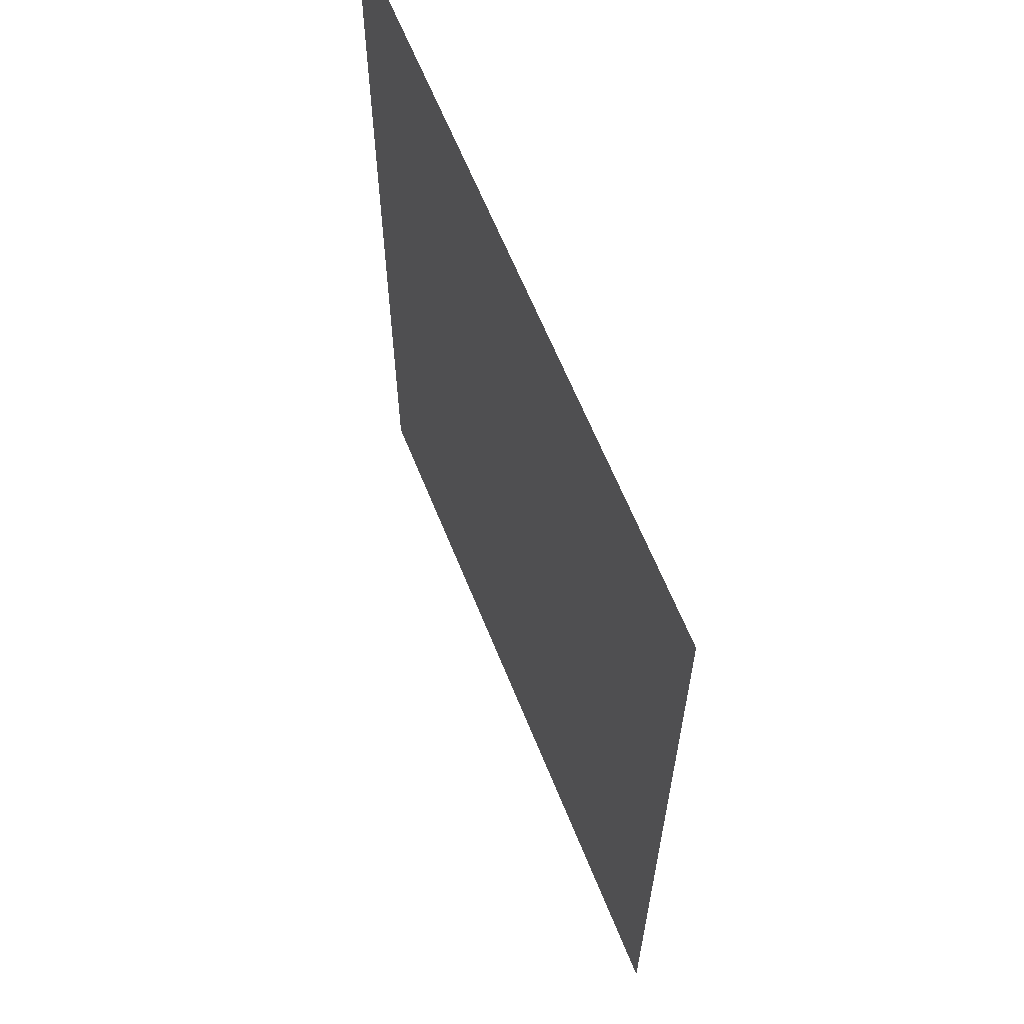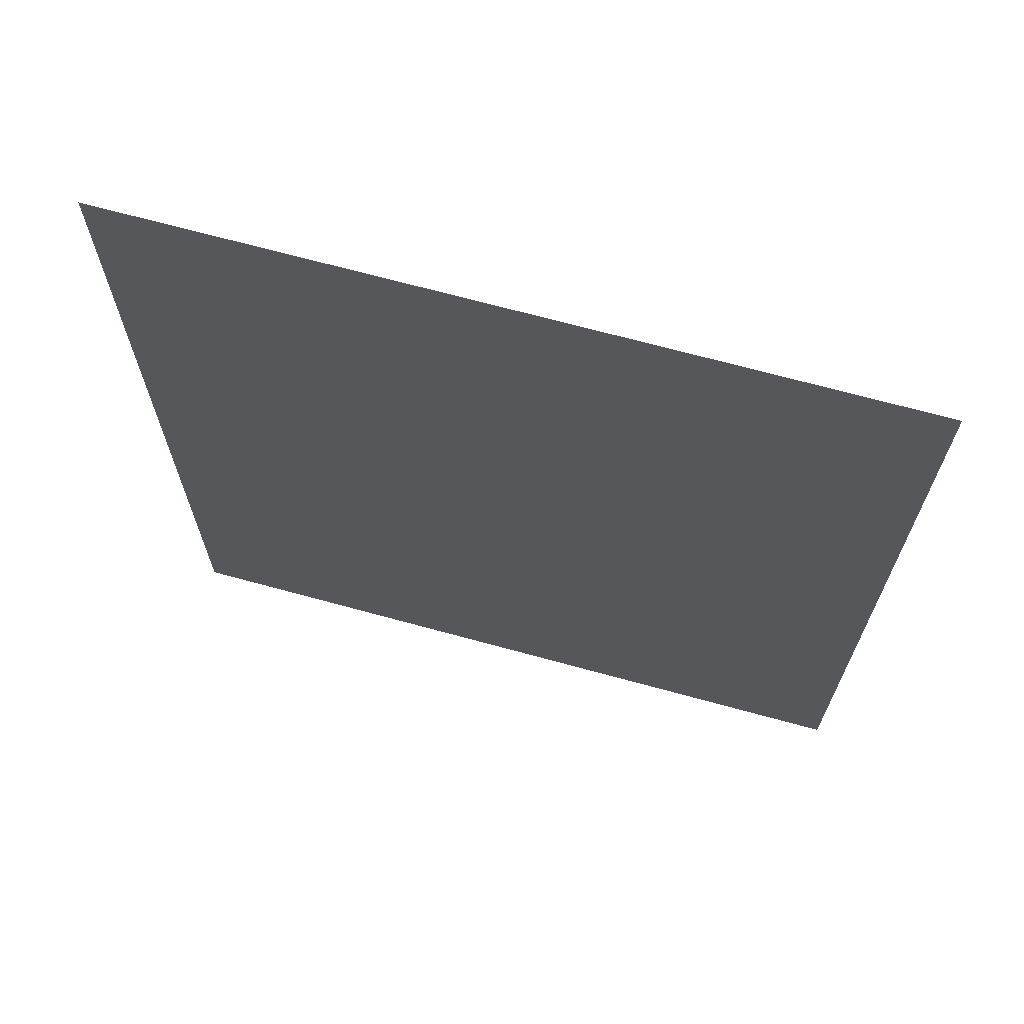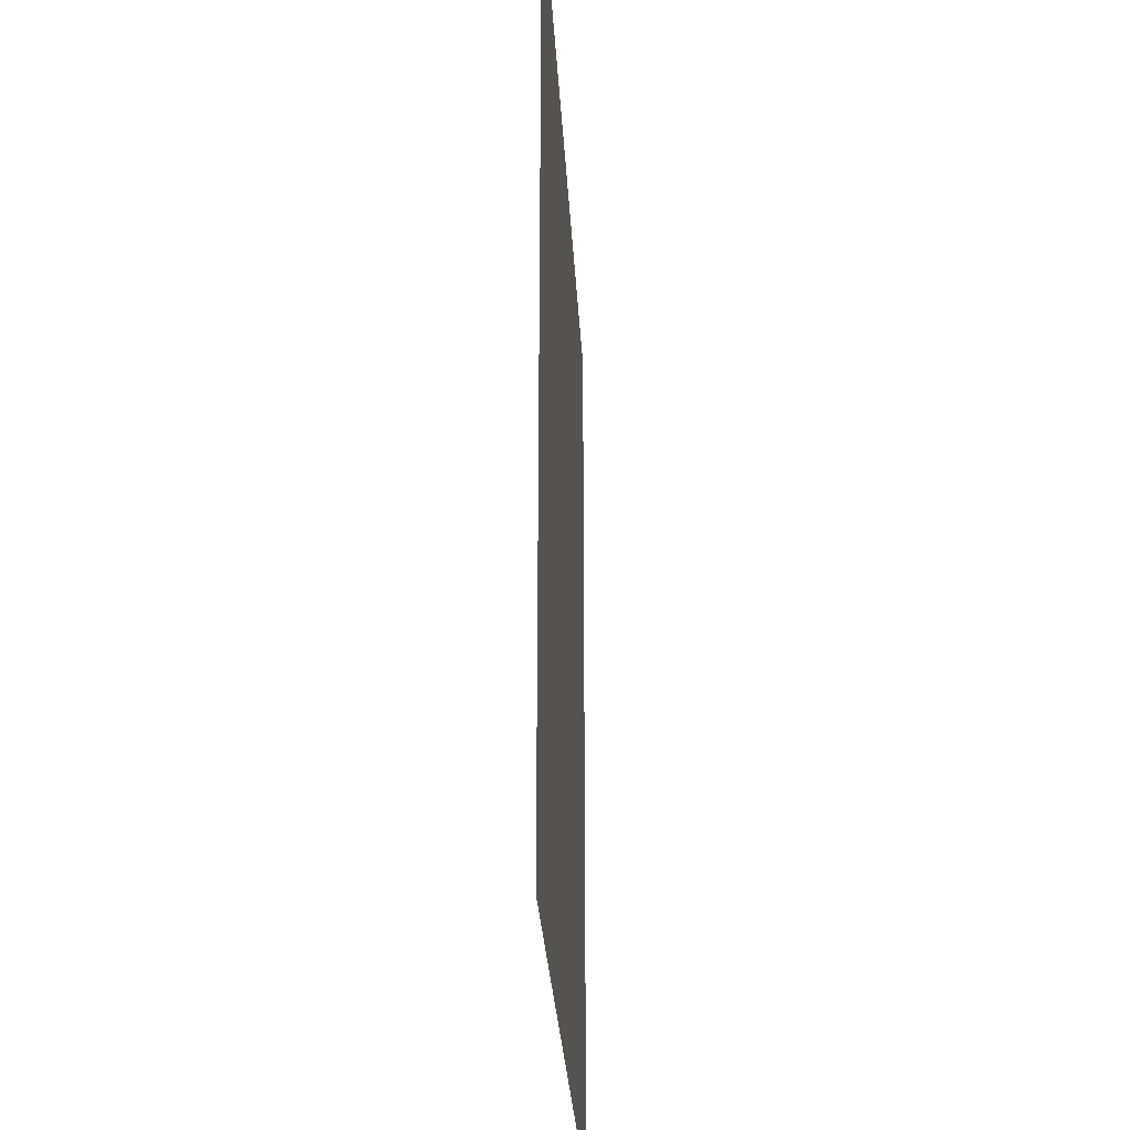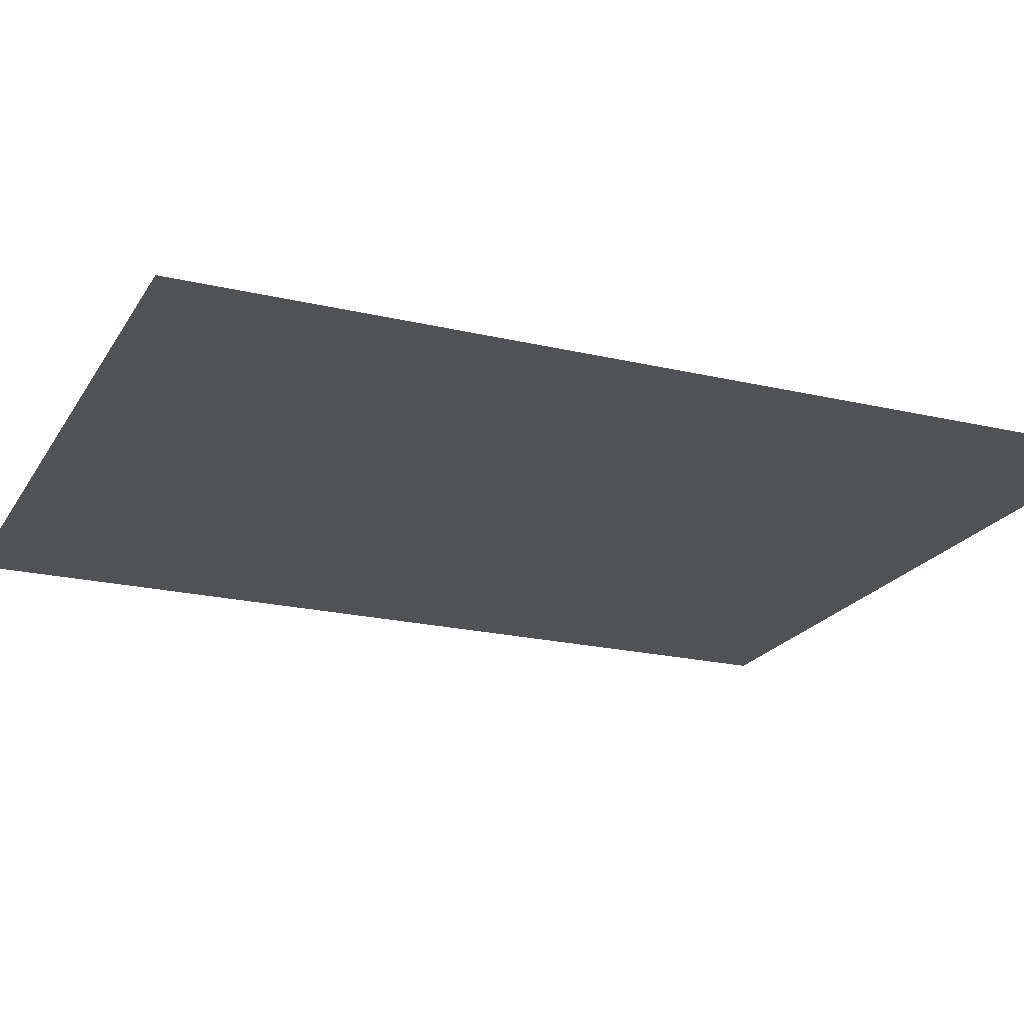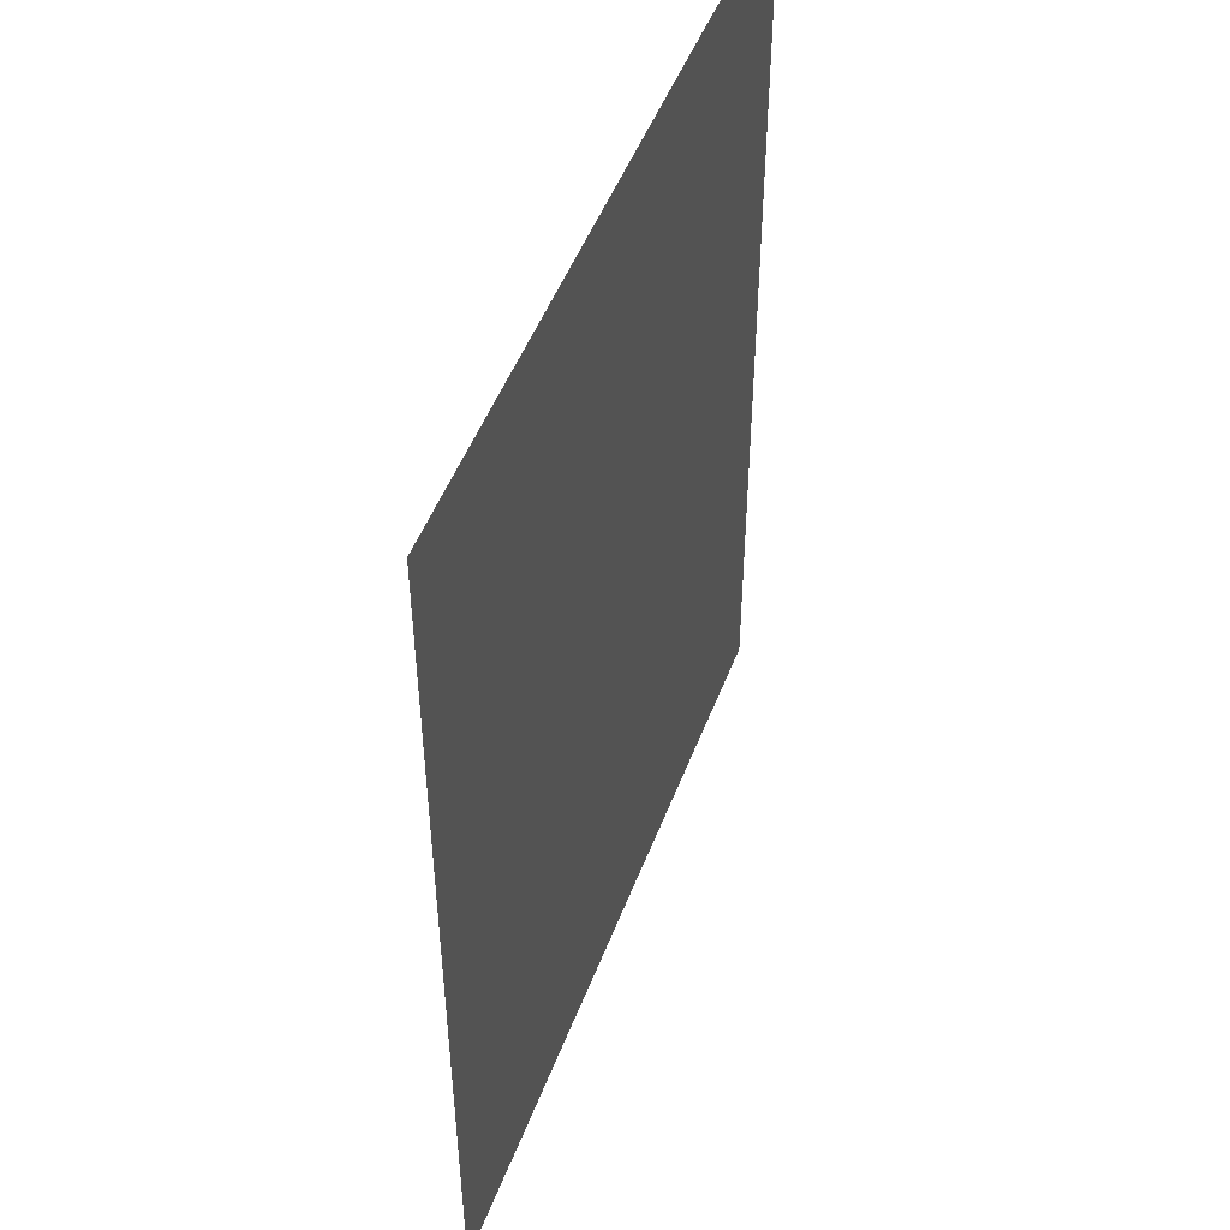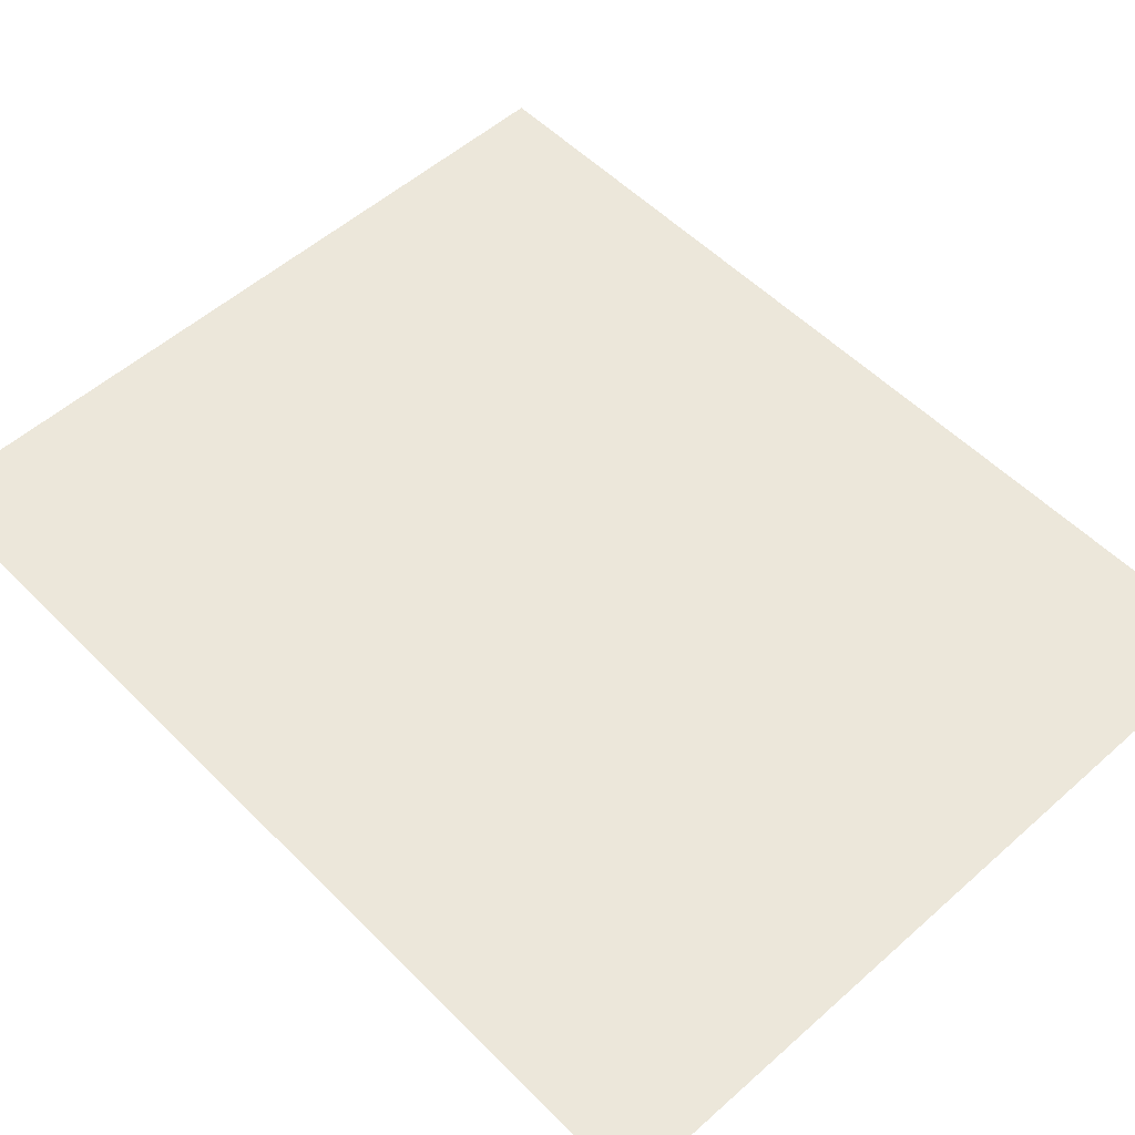
<metadata>
{"format":"obj","ext":"obj","renderer":"f3d","projection":"perspective","resolution":1024,"background":"white","views":[{"elev":63.6,"azim":68.1,"up":"+Y"},{"elev":69.3,"azim":-164.7,"up":"+Y"},{"elev":-28.9,"azim":-86.9,"up":"+Y"},{"elev":-21.0,"azim":67.0,"up":"+Z"},{"elev":49.6,"azim":-69.6,"up":"+Y"},{"elev":54.1,"azim":-43.3,"up":"+Z"}]}
</metadata>
<code>
v  -1808 0 -0
v  -1408 0 -0
v  -1408 500 0
v  -1808 500 0
g brick_wall_longx2
f 1 2 3
f 3 4 1

</code>
